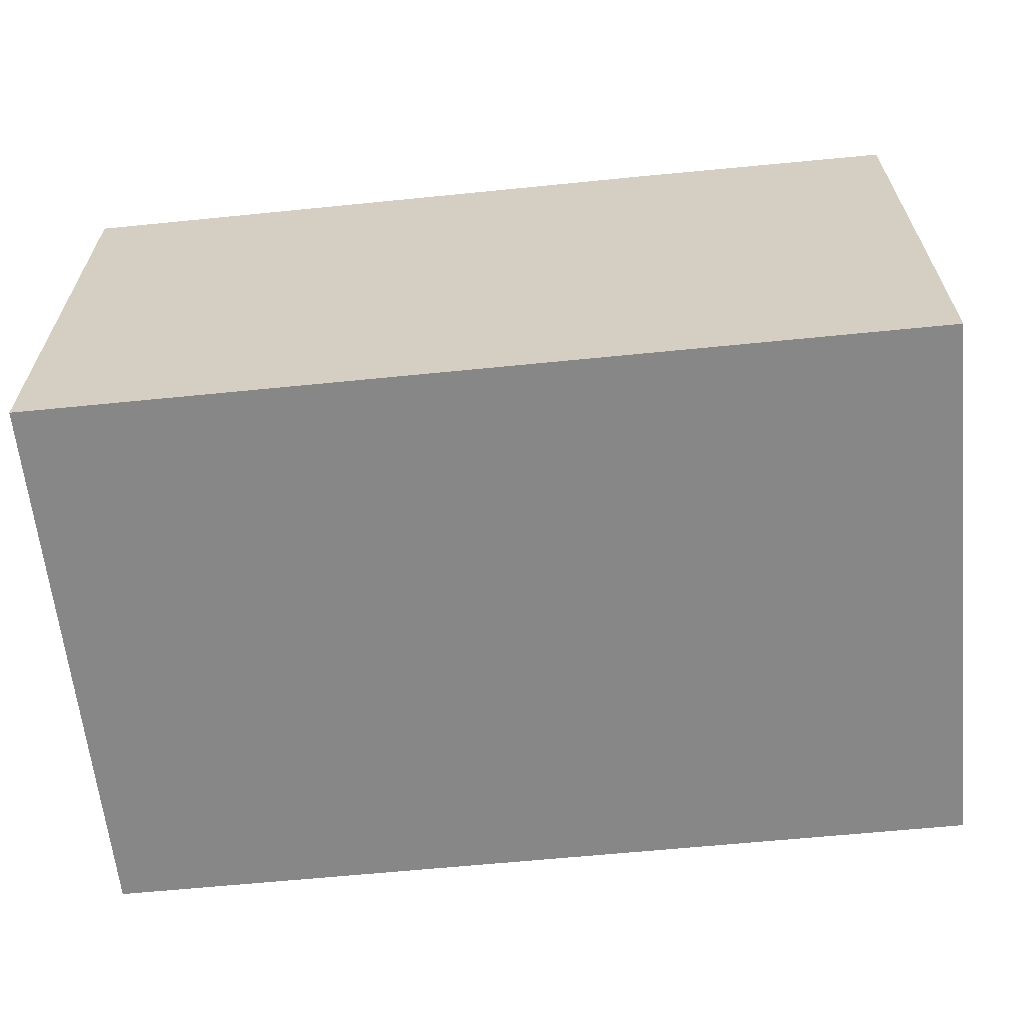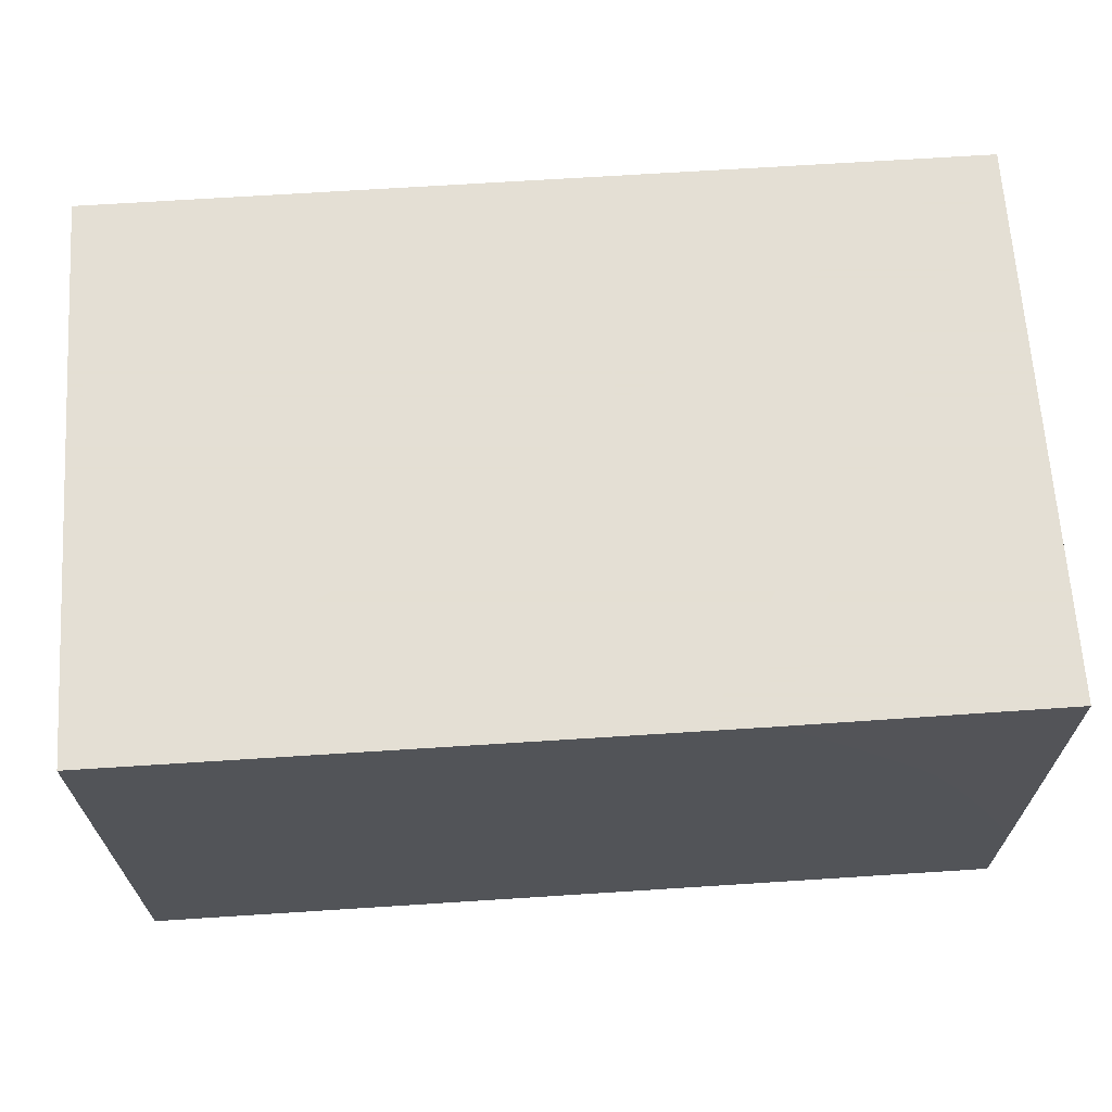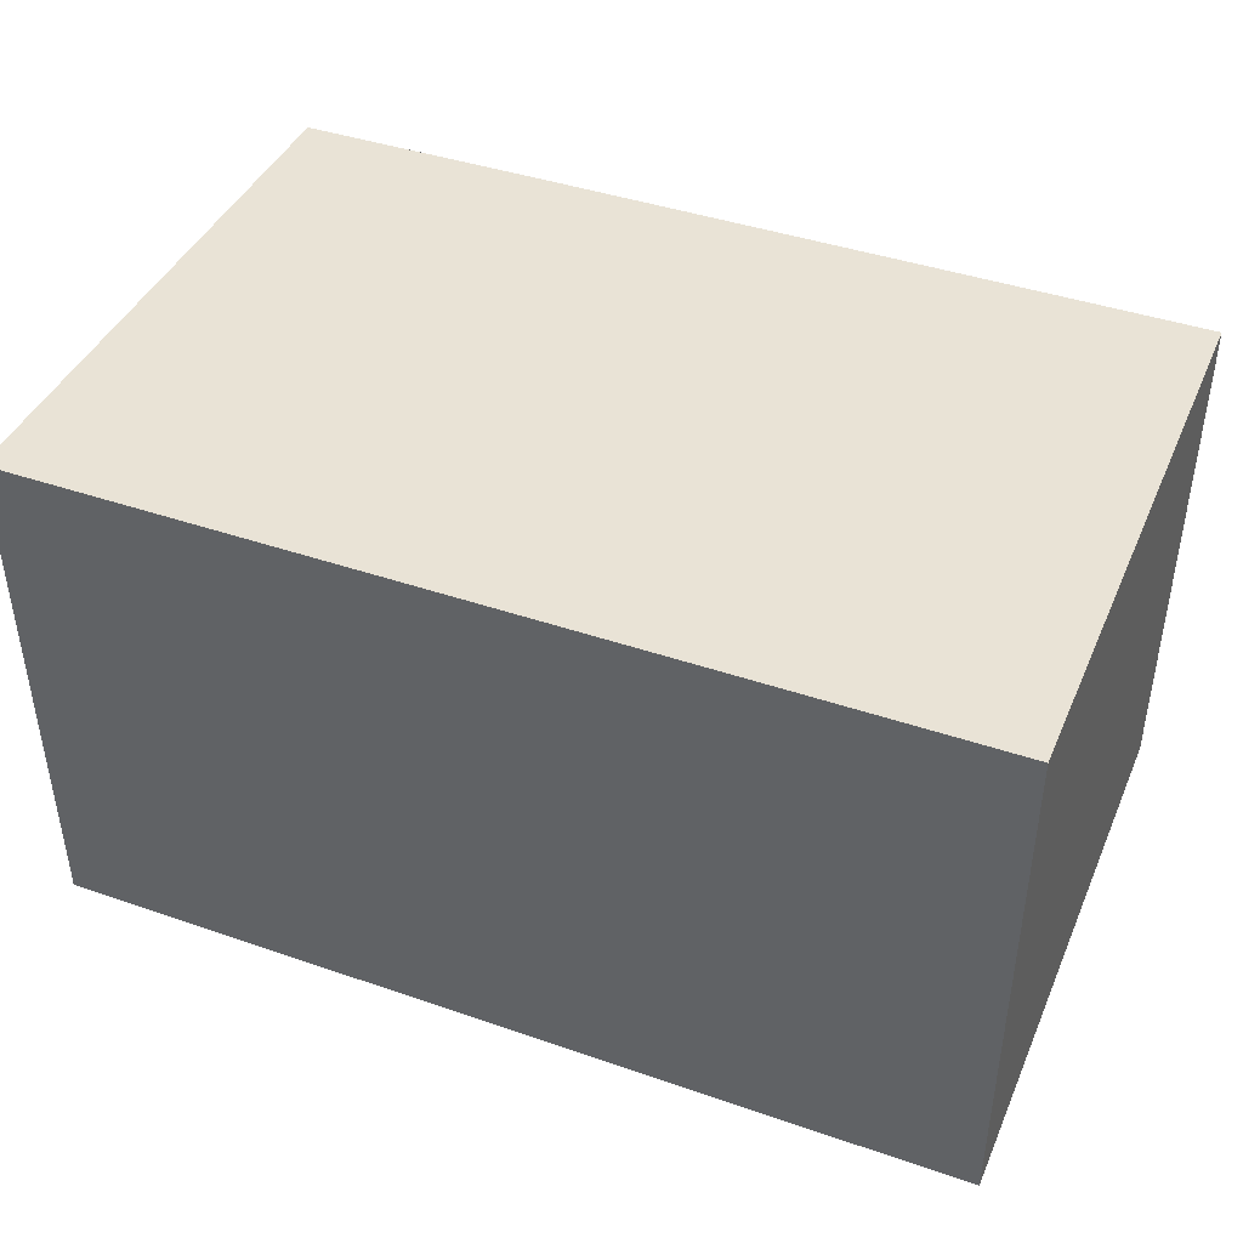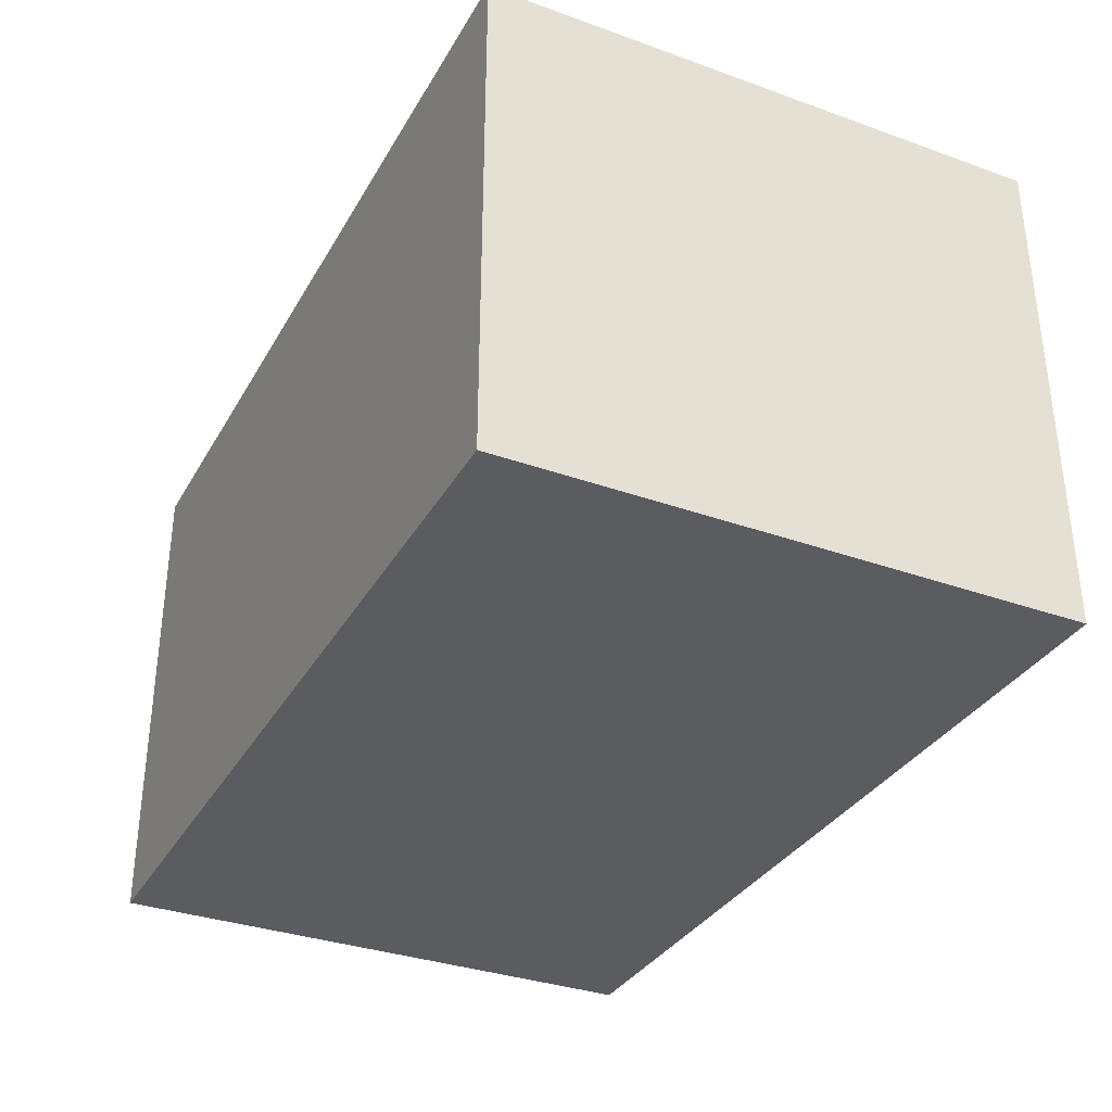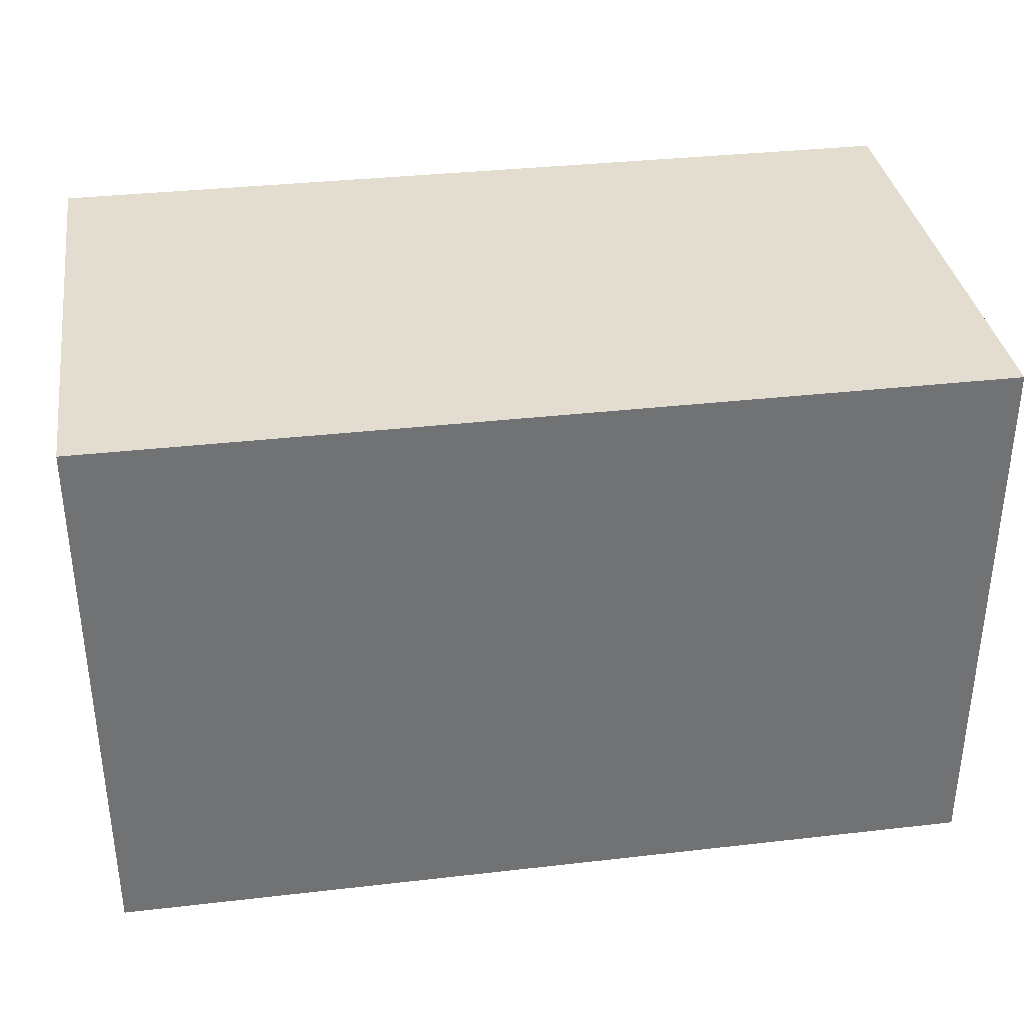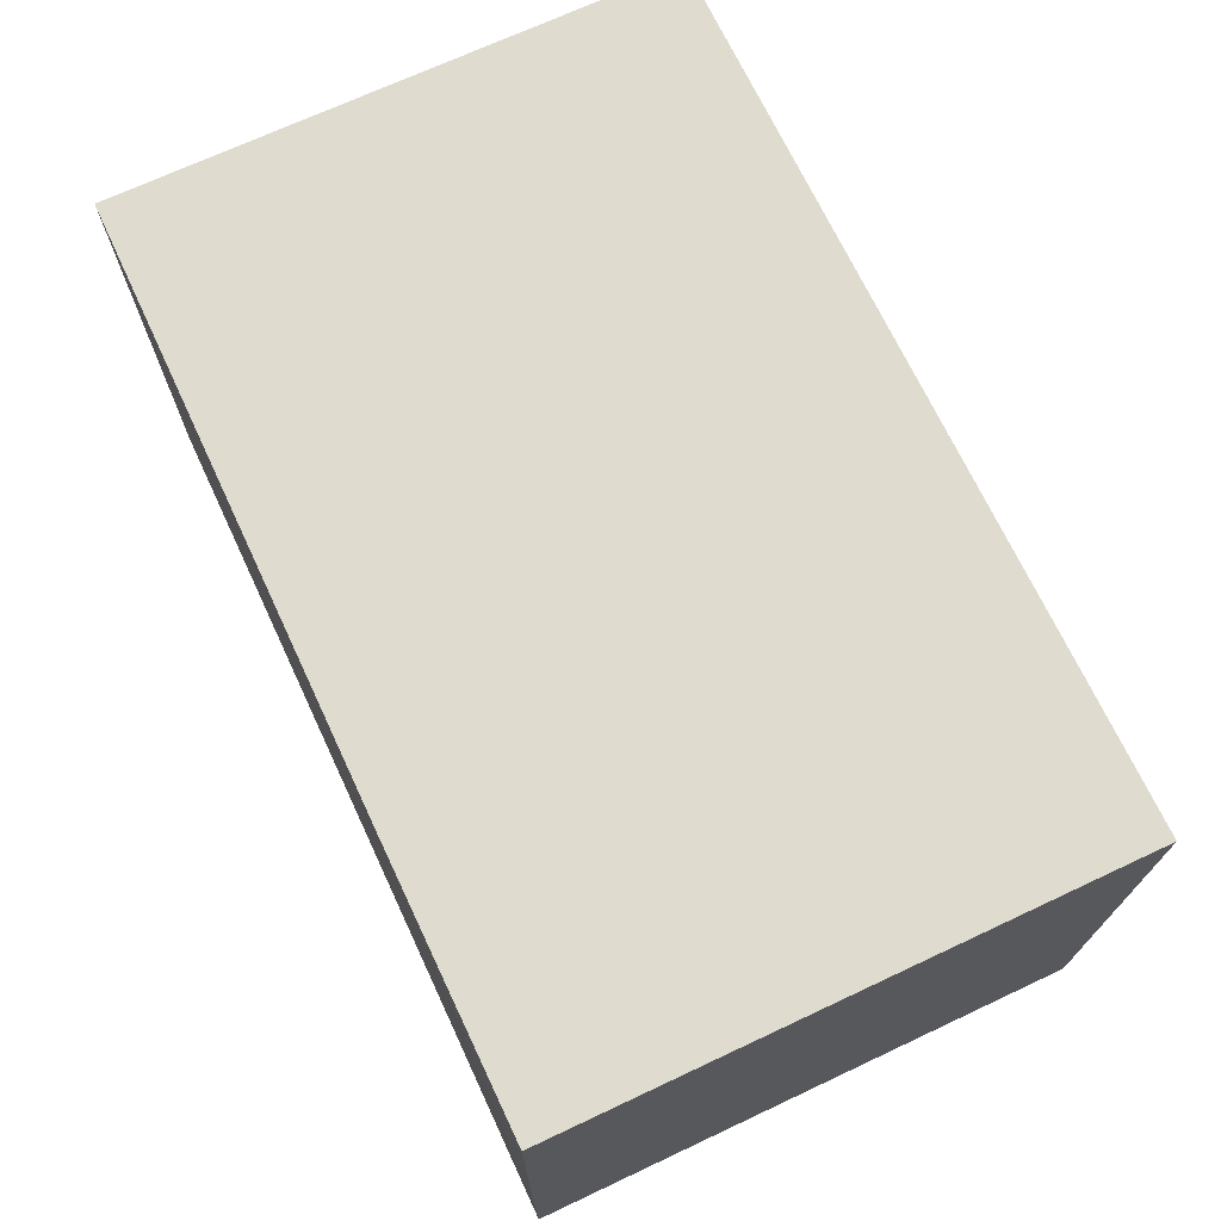
<metadata>
{"format":"obj","ext":"obj","renderer":"f3d","projection":"perspective","resolution":1024,"background":"white","views":[{"elev":-62.5,"azim":-174.2,"up":"+Y"},{"elev":66.3,"azim":176.3,"up":"+Y"},{"elev":42.1,"azim":22.5,"up":"+Y"},{"elev":-33.8,"azim":64.1,"up":"+Y"},{"elev":35.0,"azim":-8.7,"up":"+Z"},{"elev":70.5,"azim":-115.1,"up":"+Y"}]}
</metadata>
<code>
v -0.03164 0.005183 -0.1038
v -0.03164 0.005183 -0.08057
v -0.03164 0.00911 -0.1038
v -0.0179 0.005183 -0.1038
v -0.03164 0.02603 -0.08052
v 0.004848 0.005183 -0.08057
v -0.03164 0.02603 -0.1037
v -0.03161 0.00952 -0.1038
v -0.0179 0.02603 -0.1038
v 0.004848 0.005183 -0.1038
v 0.004848 0.02603 -0.08057
v -0.02049 0.02603 -0.1038
v -0.02057 0.02599 -0.1038
v -0.02066 0.02592 -0.1038
v -0.02261 0.02404 -0.1038
v -0.02353 0.02313 -0.1038
v -0.02447 0.02216 -0.1038
v -0.02541 0.02118 -0.1038
v -0.02635 0.0202 -0.1038
v -0.02719 0.01912 -0.1038
v -0.02834 0.01723 -0.1038
v -0.02928 0.01543 -0.1038
v -0.03024 0.0135 -0.1038
v -0.03114 0.0115 -0.1038
v -0.03149 0.01045 -0.1038
v 0.004848 0.02603 -0.1038
f 1 2 5
f 1 5 7
f 1 7 3
f 1 3 8
f 1 8 25
f 1 25 24
f 1 24 23
f 1 23 22
f 1 22 21
f 1 21 20
f 1 20 19
f 1 19 18
f 1 18 17
f 1 17 16
f 1 16 15
f 1 15 14
f 1 14 13
f 1 13 12
f 1 12 9
f 1 9 4
f 1 4 10
f 1 10 6
f 1 6 2
f 2 6 5
f 3 7 8
f 4 9 26
f 4 26 10
f 5 6 11
f 5 11 26
f 5 26 9
f 5 9 12
f 5 12 7
f 6 10 26
f 6 26 11
f 7 12 13
f 7 13 14
f 7 14 15
f 7 15 16
f 7 16 17
f 7 17 18
f 7 18 19
f 7 19 20
f 7 20 21
f 7 21 22
f 7 22 23
f 7 23 24
f 7 24 25
f 7 25 8

</code>
